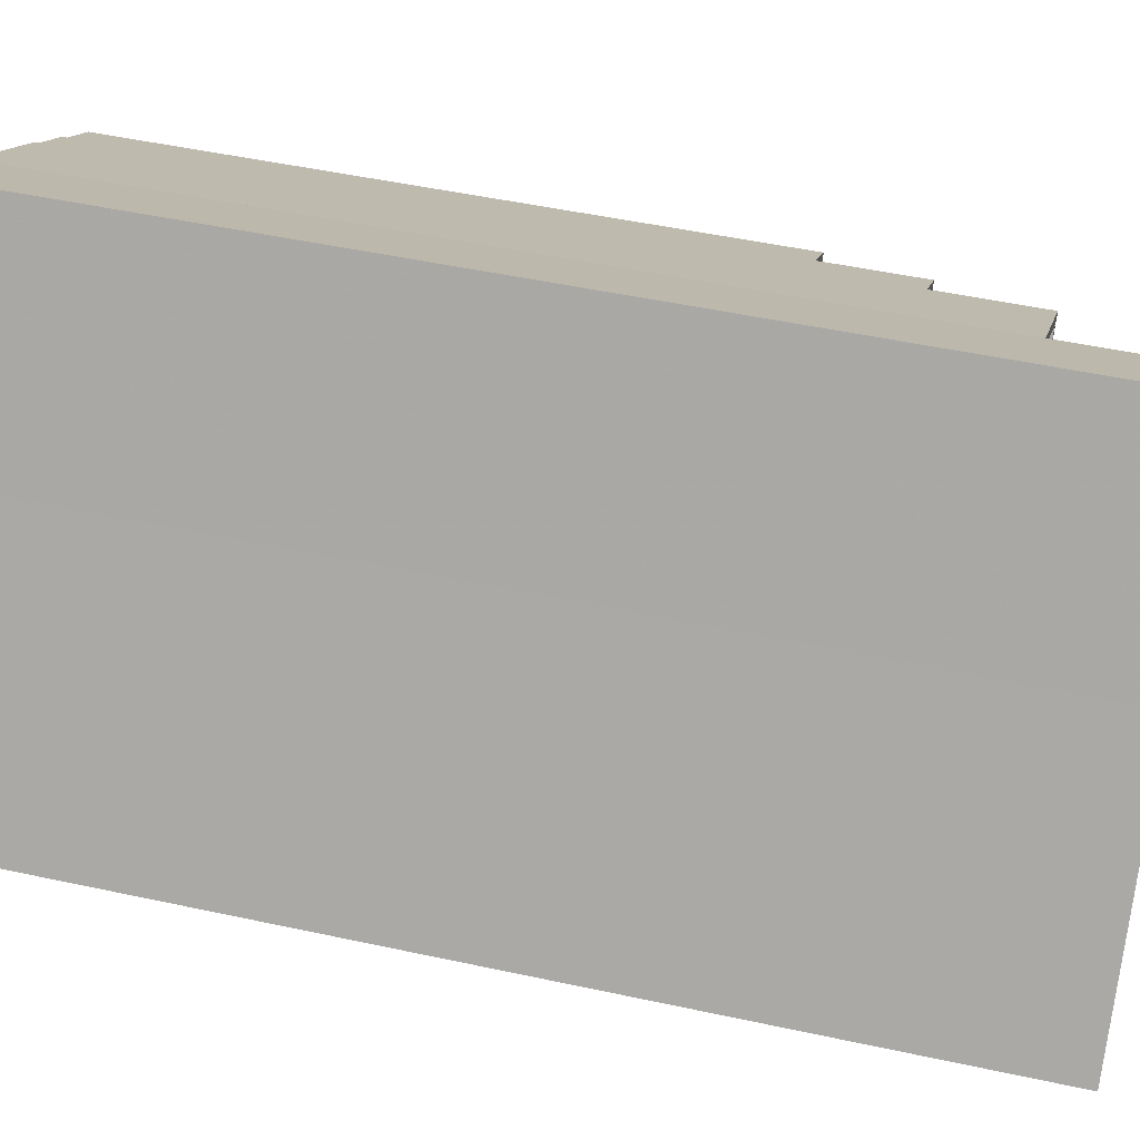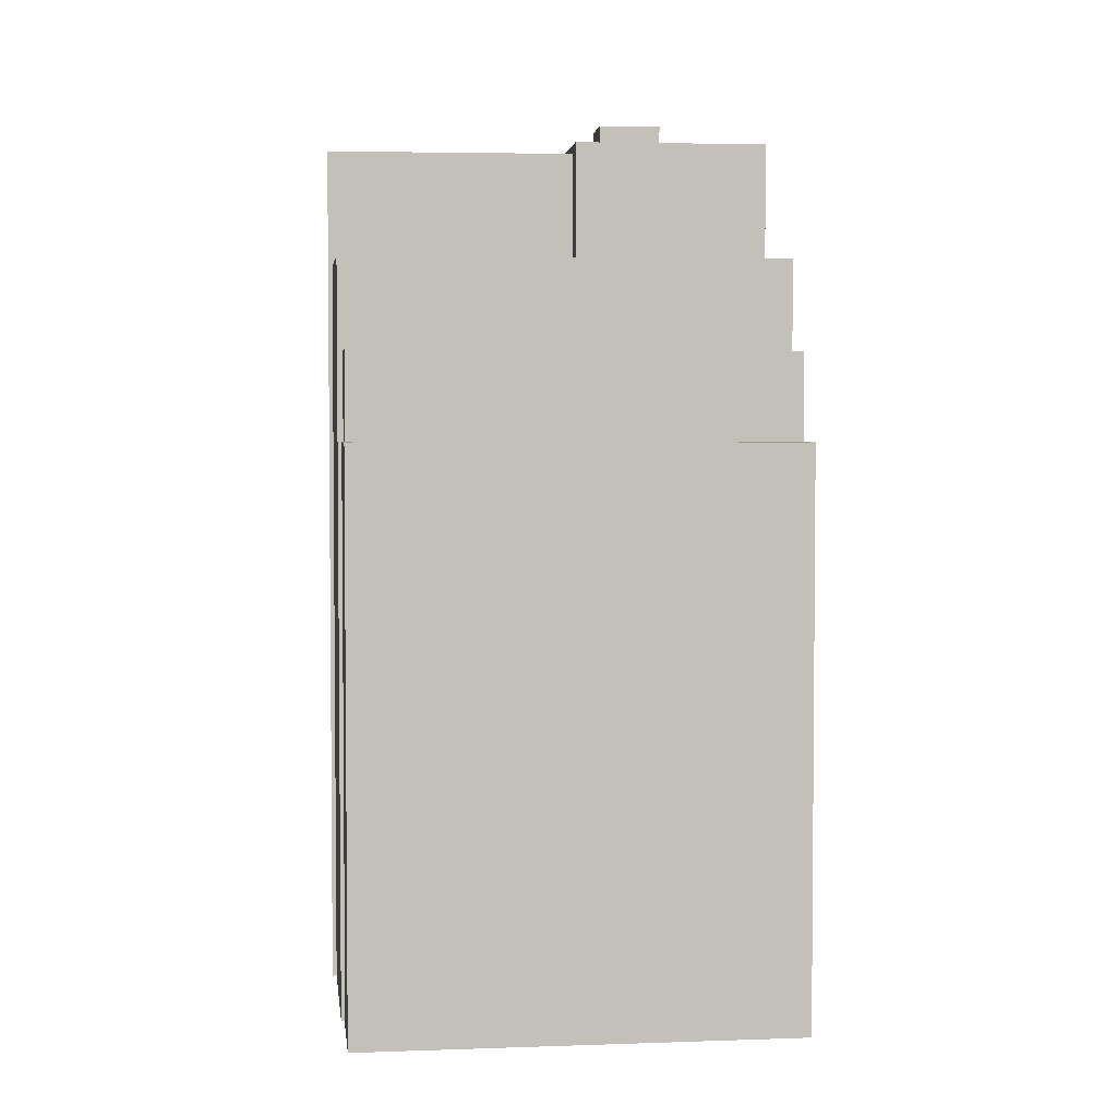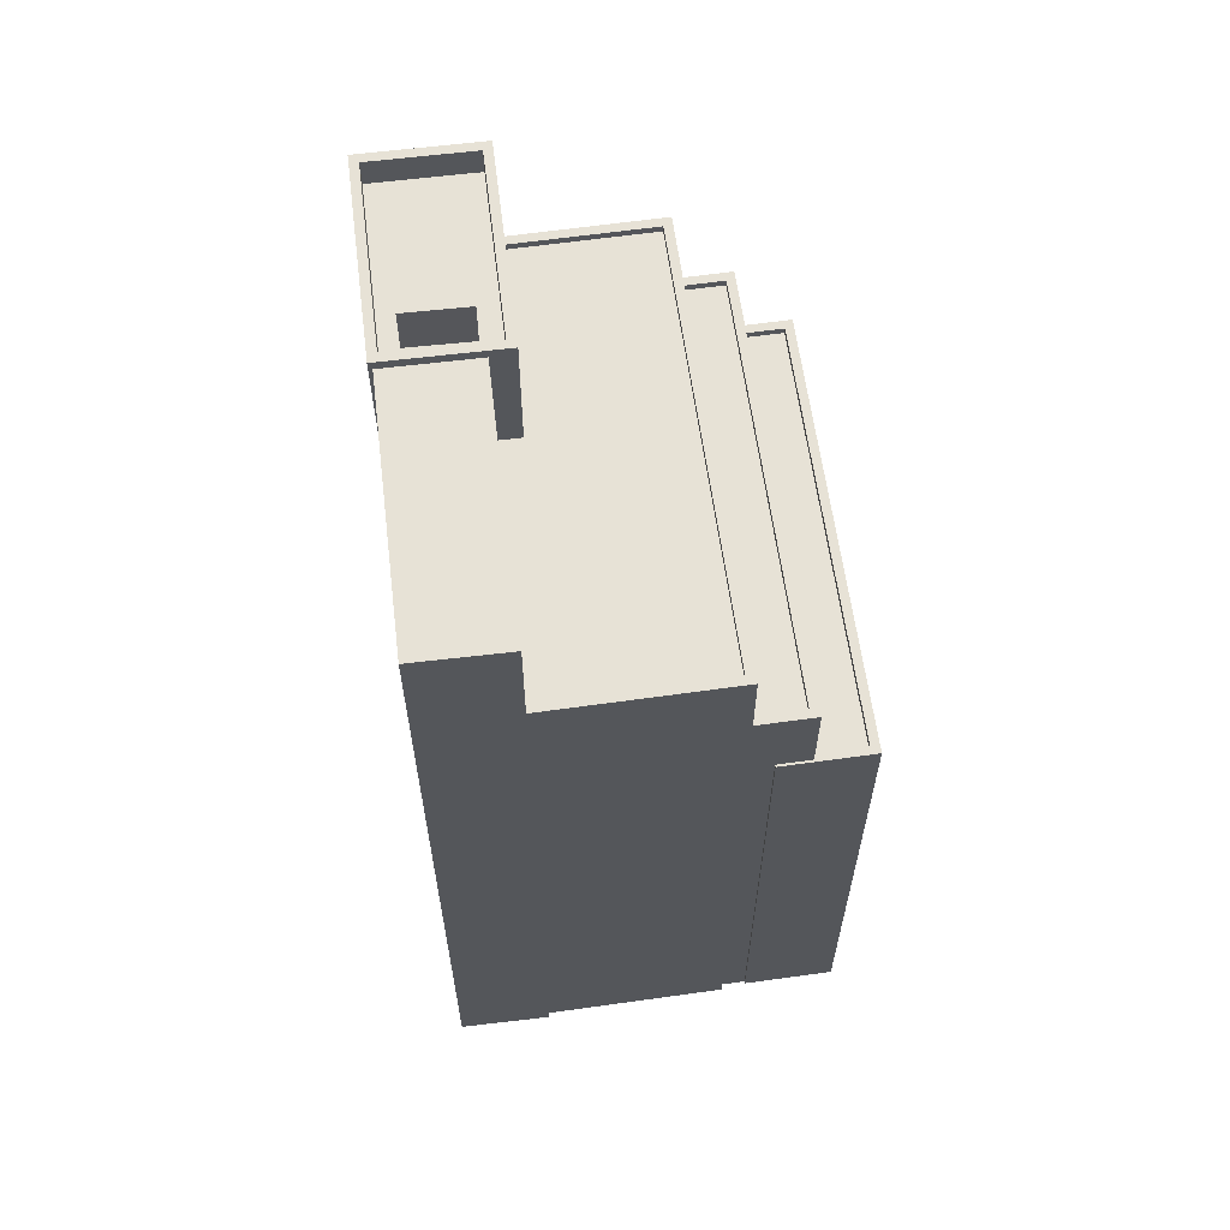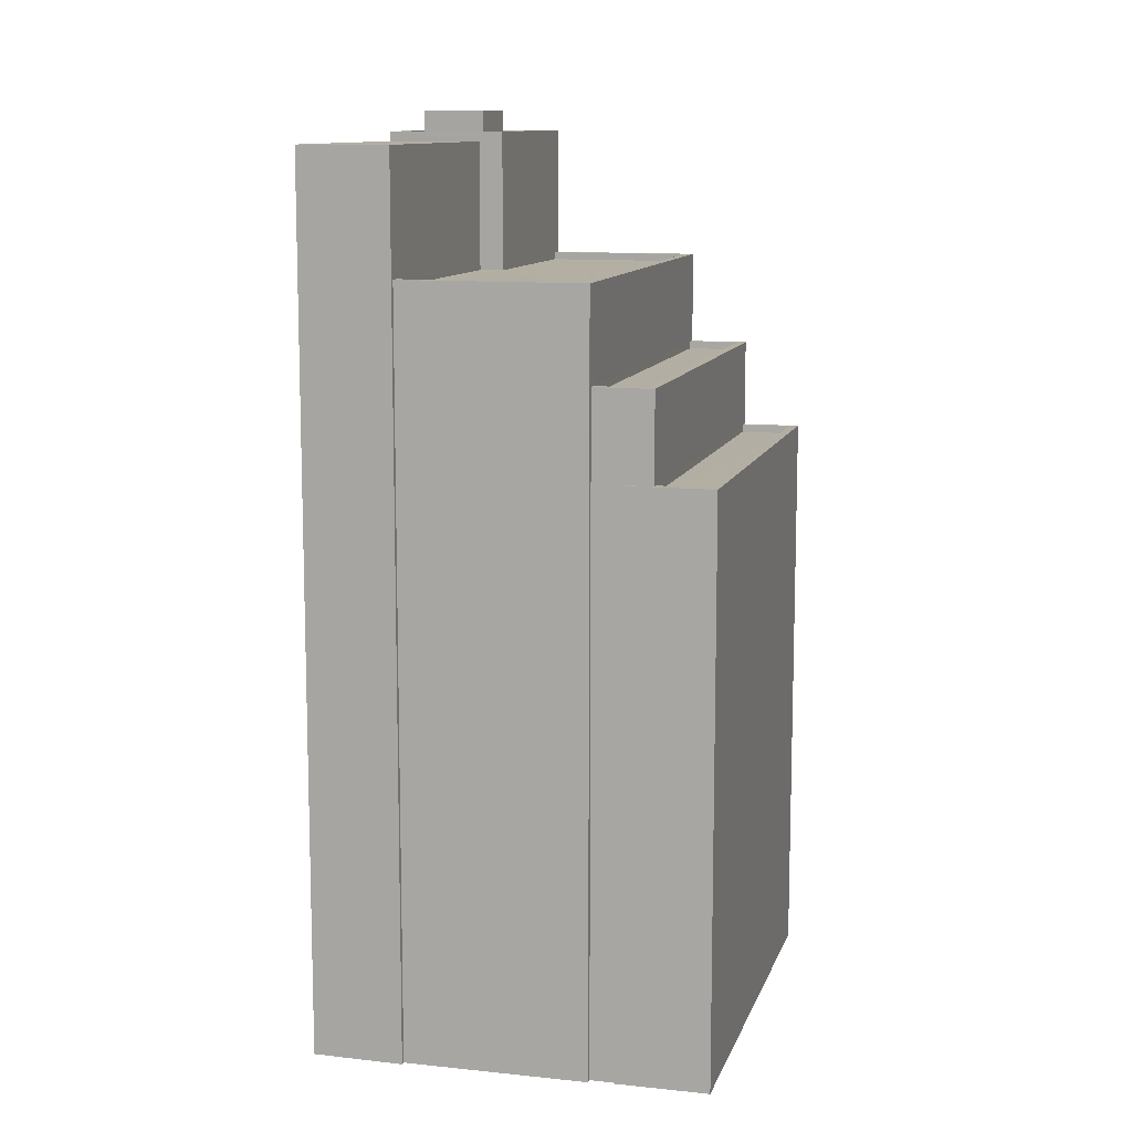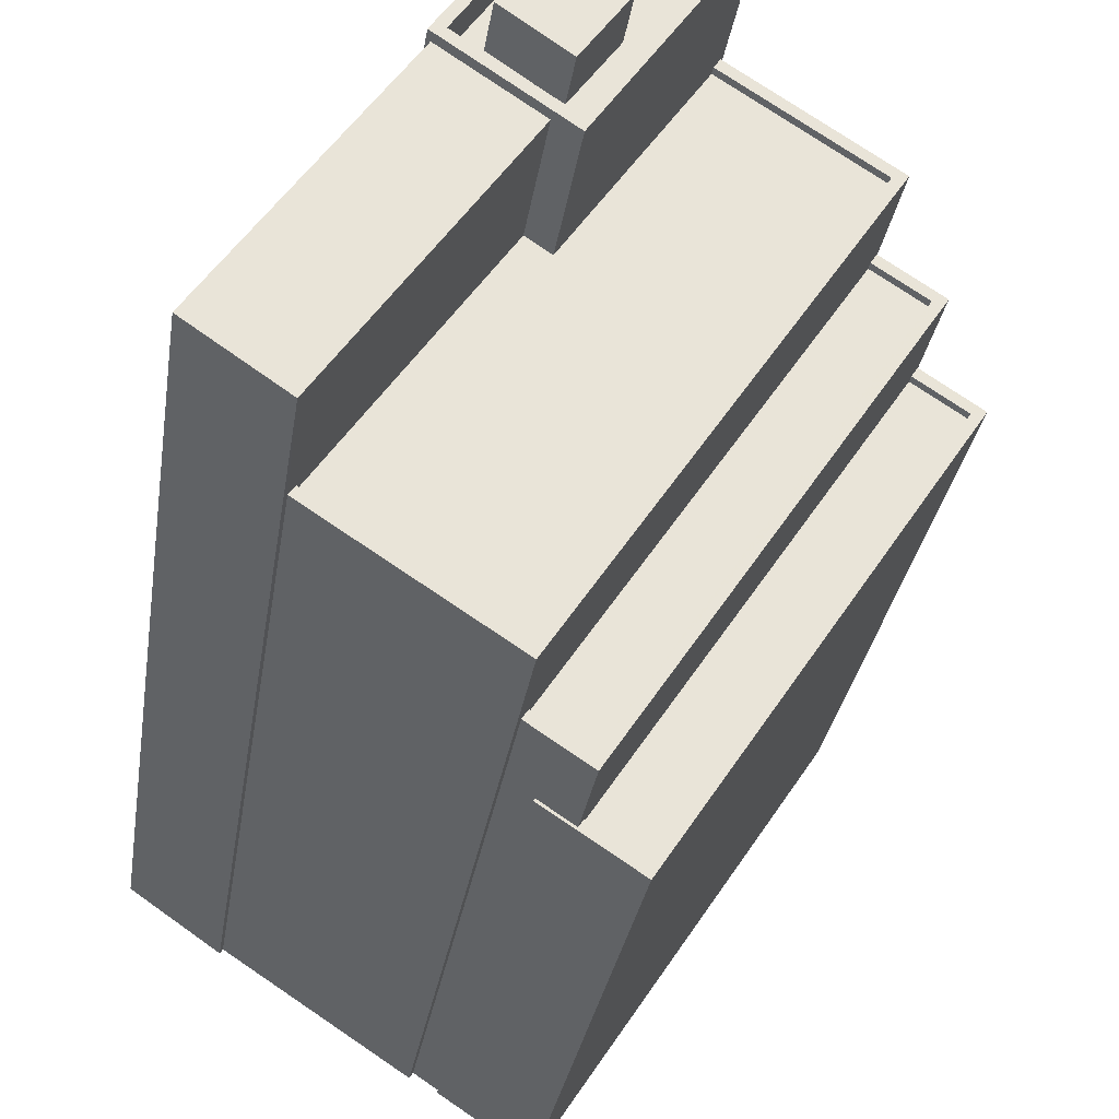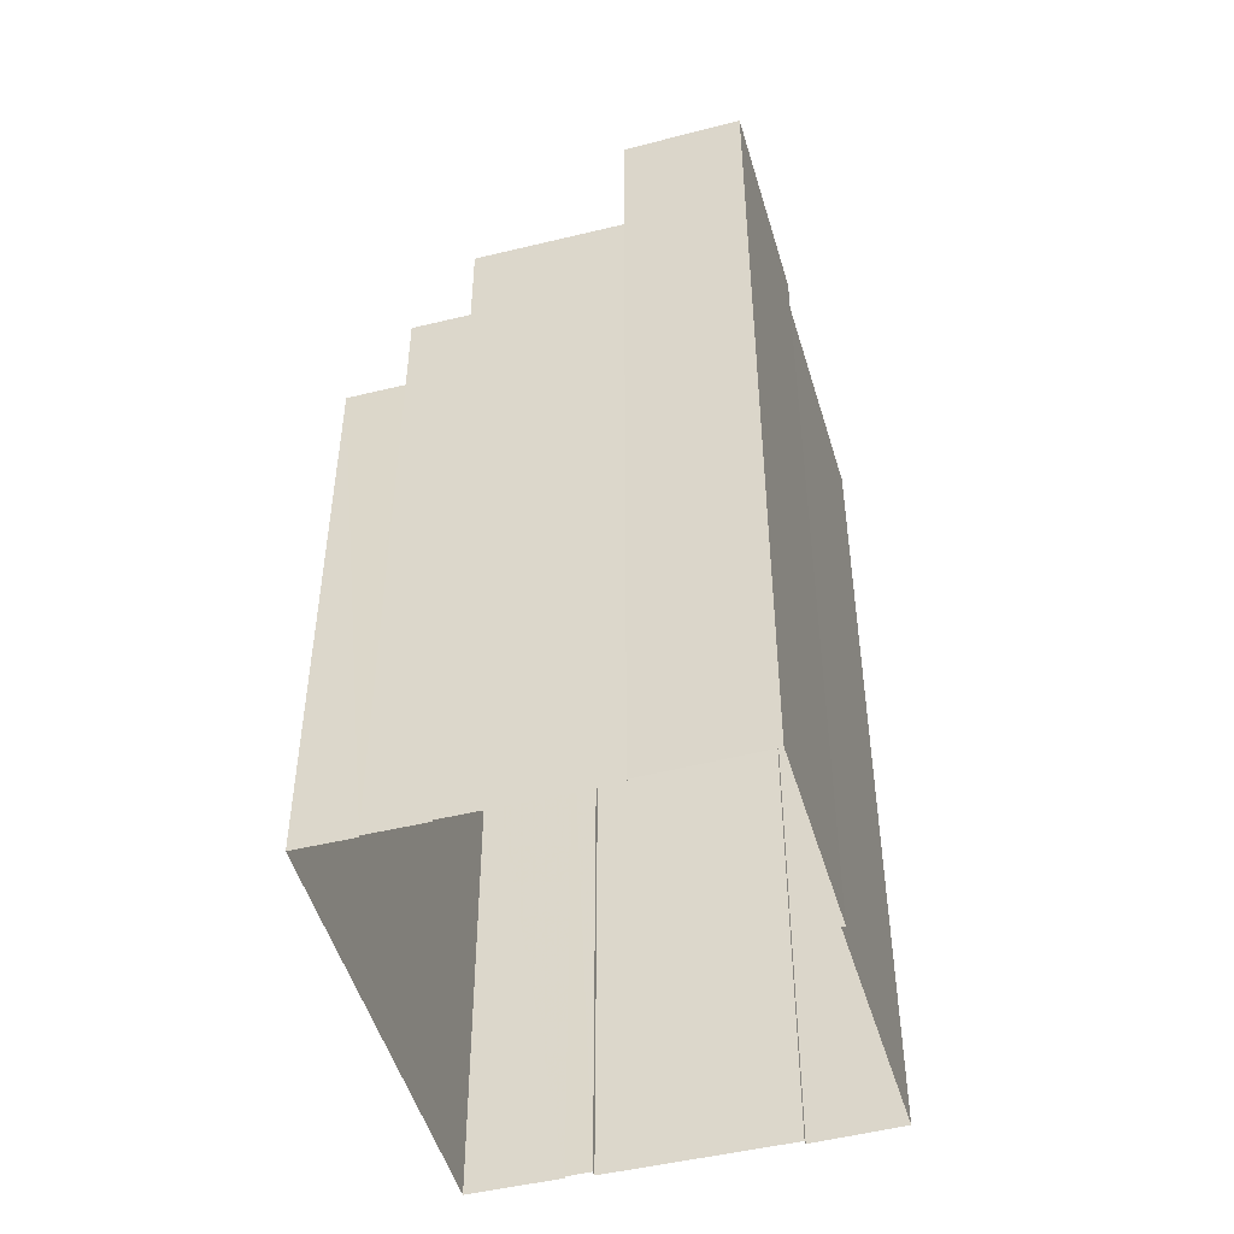
<metadata>
{"format":"obj","ext":"obj","renderer":"f3d","projection":"perspective","resolution":1024,"background":"white","views":[{"elev":46.9,"azim":-76.0,"up":"+Y"},{"elev":3.6,"azim":49.7,"up":"+Z"},{"elev":63.2,"azim":-41.5,"up":"+Z"},{"elev":11.0,"azim":-18.7,"up":"+Z"},{"elev":-28.4,"azim":-8.1,"up":"+Y"},{"elev":-48.7,"azim":161.7,"up":"+Z"}]}
</metadata>
<code>
v -6009 -3.644e+04 3.645
v -6012 -3.644e+04 3.646
v -6009 -3.644e+04 3.645
v -6004 -3.644e+04 3.643
v -6004 -3.644e+04 3.643
v -6007 -3.643e+04 3.647
v -6007 -3.643e+04 3.648
v -6003 -3.642e+04 3.649
v -6003 -3.644e+04 3.643
v -6000 -3.644e+04 3.642
v -6003 -3.644e+04 3.643
v -5992 -3.643e+04 3.644
v -5994 -3.643e+04 3.645
v -6000 -3.643e+04 3.647
v -6000 -3.643e+04 3.647
v -5995 -3.643e+04 3.646
v -5994 -3.643e+04 3.645
v -5995 -3.643e+04 3.646
v -6002 -3.644e+04 23.04
v -6001 -3.644e+04 23.04
v -5992 -3.643e+04 23.05
v -5994 -3.643e+04 23.05
v -6003 -3.644e+04 23.29
v -6002 -3.644e+04 23.29
v -6003 -3.644e+04 23.29
v -5992 -3.643e+04 23.3
v -5994 -3.643e+04 23.3
v -5994 -3.643e+04 23.3
v -5992 -3.643e+04 23.3
v -6000 -3.644e+04 23.29
v -6001 -3.644e+04 23.29
v -6002 -3.644e+04 23.29
v -6004 -3.644e+04 26.31
v -6002 -3.644e+04 26.31
v -6004 -3.644e+04 26.31
v -5994 -3.643e+04 26.31
v -5995 -3.643e+04 26.31
v -5996 -3.643e+04 26.31
v -6002 -3.644e+04 26.31
v -5994 -3.643e+04 26.31
v -6004 -3.644e+04 26.06
v -6002 -3.644e+04 26.06
v -5994 -3.643e+04 26.06
v -5996 -3.643e+04 26.06
v -6000 -3.643e+04 29.49
v -5996 -3.643e+04 29.49
v -5995 -3.643e+04 29.49
v -6004 -3.644e+04 29.49
v -6004 -3.644e+04 29.49
v -6009 -3.644e+04 29.49
v -6000 -3.643e+04 29.49
v -6009 -3.644e+04 29.49
v -5996 -3.643e+04 29.24
v -6003 -3.643e+04 29.24
v -6004 -3.644e+04 29.24
v -6009 -3.644e+04 29.24
v -6000 -3.643e+04 29.24
v -6004 -3.643e+04 29.24
v -6000 -3.643e+04 33.95
v -6004 -3.643e+04 33.95
v -6003 -3.643e+04 33.95
v -6000 -3.643e+04 33.95
v -6004 -3.643e+04 32.95
v -6003 -3.642e+04 32.95
v -6005 -3.643e+04 32.95
v -6000 -3.643e+04 32.95
v -6002 -3.643e+04 32.95
v -6002 -3.643e+04 32.95
v -6004 -3.643e+04 32.95
v -6004 -3.643e+04 32.95
v -6006 -3.643e+04 32.95
v -6006 -3.643e+04 32.95
v -6004 -3.643e+04 32.95
v -6004 -3.643e+04 32.95
v -6006 -3.643e+04 33.95
v -6007 -3.643e+04 33.95
v -6003 -3.642e+04 33.95
v -6003 -3.642e+04 33.95
v -6004 -3.643e+04 34.64
v -6004 -3.643e+04 34.64
v -6002 -3.643e+04 34.64
v -6006 -3.643e+04 34.64
v -6009 -3.644e+04 33.62
v -6007 -3.643e+04 33.62
v -6012 -3.644e+04 33.62
v -6004 -3.643e+04 33.62
v -6006 -3.643e+04 33.62
v -6004 -3.643e+04 33.62
v -6004 -3.643e+04 33.62
v -6006 -3.643e+04 33.62
f 1 2 3
f 4 5 3
f 6 7 8
f 3 2 6
f 9 10 11
f 12 10 13
f 14 15 8
f 9 4 16
f 17 13 16
f 18 16 15
f 4 3 6
f 15 6 8
f 13 10 9
f 16 4 6
f 13 9 16
f 16 6 15
f 19 20 21
f 22 19 21
f 23 24 25
f 26 27 28
f 26 29 27
f 30 24 23
f 29 31 30
f 24 31 32
f 29 26 31
f 30 31 24
f 33 34 35
f 36 37 38
f 39 34 33
f 40 36 34
f 36 40 37
f 40 34 39
f 41 42 43
f 44 41 43
f 45 46 47
f 47 46 48
f 48 49 50
f 51 46 45
f 50 49 52
f 46 49 48
f 53 54 55
f 55 54 56
f 53 57 54
f 56 54 58
f 59 60 61
f 59 62 60
f 63 64 65
f 63 66 64
f 67 66 68
f 66 63 68
f 68 69 67
f 67 69 70
f 65 71 72
f 63 65 72
f 70 73 74
f 72 71 73
f 69 72 73
f 70 69 73
f 60 75 61
f 75 76 61
f 59 77 78
f 62 59 78
f 77 76 75
f 78 77 75
f 79 80 81
f 79 82 80
f 83 84 85
f 83 86 84
f 87 88 89
f 90 87 89
f 22 21 26
f 28 22 26
f 31 21 20
f 31 26 21
f 19 31 20
f 19 32 31
f 30 10 12
f 29 30 12
f 30 23 11
f 10 30 11
f 9 11 23
f 25 9 23
f 13 29 12
f 13 27 29
f 32 39 24
f 39 28 40
f 40 27 17
f 17 27 13
f 32 19 22
f 32 22 28
f 28 27 40
f 39 32 28
f 24 39 25
f 9 25 4
f 4 25 33
f 25 39 33
f 16 37 40
f 17 16 40
f 44 43 36
f 38 44 36
f 34 43 42
f 34 36 43
f 41 34 42
f 41 35 34
f 16 18 37
f 18 47 37
f 4 33 5
f 35 47 48
f 41 44 35
f 5 33 48
f 33 35 48
f 37 47 38
f 44 38 35
f 38 47 35
f 3 5 48
f 50 3 48
f 15 45 47
f 18 15 47
f 57 53 46
f 51 57 46
f 49 46 53
f 55 49 53
f 56 49 55
f 56 52 49
f 51 61 54
f 61 51 59
f 59 45 14
f 54 57 51
f 14 45 15
f 51 45 59
f 58 54 86
f 6 84 7
f 54 61 86
f 7 84 76
f 86 61 76
f 84 86 76
f 8 76 77
f 8 7 76
f 8 59 14
f 8 77 59
f 62 64 66
f 62 78 64
f 66 67 62
f 67 70 60
f 62 67 60
f 87 75 88
f 74 88 70
f 70 88 60
f 88 75 60
f 78 75 65
f 64 78 65
f 75 87 90
f 65 90 71
f 75 90 65
f 68 81 80
f 69 68 80
f 72 69 80
f 82 72 80
f 63 72 82
f 79 63 82
f 81 63 79
f 81 68 63
f 83 2 1
f 83 85 2
f 85 6 2
f 85 84 6
f 1 3 50
f 1 50 83
f 83 52 86
f 56 58 52
f 52 58 86
f 50 52 83
f 71 90 89
f 73 71 89
f 88 73 89
f 88 74 73

</code>
